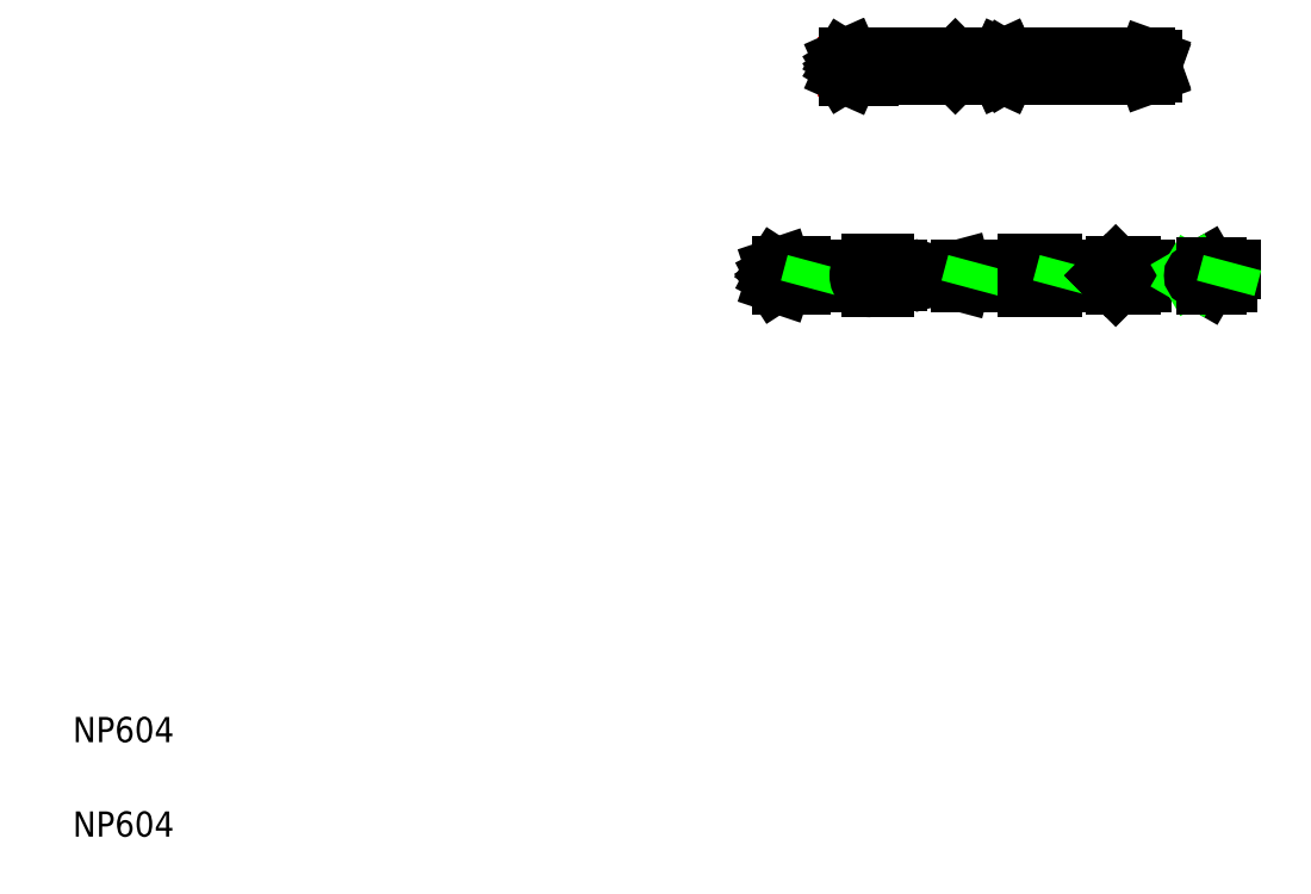
<metadata>
{"format":"dxf","ext":"dxf","renderer":"ezdxf+matplotlib","layout":"modelspace","background":"white","min_lineweight":24,"dpi":150}
</metadata>
<code>
0
SECTION
2
ENTITIES
0
LINE
8
CENTER
10
64.19
20
66.16
30
0
11
92.79
21
66.16
31
0
0
LINE
8
CENTER
10
77.04
20
49.55
30
0
11
73.04
21
49.55
31
0
0
LINE
8
0
10
73.64
20
49.55
30
0
11
75.54
21
50.06
31
0
0
LINE
8
0
10
73.64
20
49.55
30
0
11
75.54
21
49.04
31
0
0
LINE
8
0
10
72.19
20
65.63
30
0
11
78.68
21
65.63
31
0
0
LINE
8
0
10
72.19
20
66.69
30
0
11
78.68
21
66.69
31
0
0
LINE
8
0
10
72.19
20
65.48
30
0
11
78.71
21
65.48
31
0
0
LINE
8
0
10
72.19
20
66.84
30
0
11
78.71
21
66.84
31
0
0
LINE
8
0
10
68.19
20
65.65
30
0
11
75.09
21
65.65
31
0
0
LINE
8
0
10
68.19
20
66.67
30
0
11
75.09
21
66.67
31
0
0
TEXT
8
0
10
5
20
12.5
30
0
40
2
1
NP604
0
TEXT
8
0
10
5
20
5
30
0
40
2
1
NP604
0
LINE
8
CENTER
10
64.29
20
49.55
30
0
11
60.29
21
49.55
31
0
0
LINE
8
0
10
62.79
20
48.8
30
0
11
61.29
21
48.8
31
0
0
LINE
8
0
10
62.79
20
50.3
30
0
11
61.29
21
50.3
31
0
0
LINE
8
0
10
60.79
20
49.55
30
0
11
61.29
21
49.81
31
0
0
LINE
8
0
10
60.79
20
48.97
30
0
11
61.29
21
49.3
31
0
0
LINE
8
0
10
61.29
20
48.8
30
0
11
60.79
21
48.97
31
0
0
LINE
8
0
10
61.29
20
49.3
30
0
11
60.79
21
49.55
31
0
0
LINE
8
0
10
60.79
20
50.14
30
0
11
61.29
21
50.3
31
0
0
LINE
8
0
10
61.29
20
49.81
30
0
11
60.79
21
50.14
31
0
0
LINE
8
CENTER
10
70.86
20
49.55
30
0
11
66.86
21
49.55
31
0
0
LINE
8
0
10
68.41
20
50.5
30
0
11
69.46
21
50.5
31
0
0
LINE
8
0
10
69.46
20
48.6
30
0
11
68.41
21
48.6
31
0
0
LINE
8
0
10
62.79
20
50.3
30
0
11
62.79
21
48.8
31
0
0
LINE
8
0
10
63.65
20
49.04
30
0
11
62.79
21
49.04
31
0
0
LINE
8
0
10
63.93
20
50.06
30
0
11
62.79
21
50.06
31
0
0
LINE
8
0
10
63.52
20
48.54
30
0
11
64.06
21
50.56
31
0
0
ARC
8
0
10
68.41
20
49.55
30
0
40
0.95
50
90
51
270
0
LINE
8
0
10
69.46
20
50.05
30
0
11
70.46
21
50.05
31
0
0
LINE
8
0
10
69.46
20
49.05
30
0
11
70.46
21
49.05
31
0
0
LINE
8
0
10
69.46
20
50.5
30
0
11
69.46
21
48.6
31
0
0
LINE
8
0
10
73.64
20
49.55
30
0
11
73.64
21
49.55
31
0
0
LINE
8
0
10
66.19
20
65.61
30
0
11
66.64
21
65.41
31
0
0
LINE
8
0
10
68.19
20
66.91
30
0
11
68.19
21
65.41
31
0
0
LINE
8
0
10
66.64
20
65.41
30
0
11
68.19
21
65.41
31
0
0
LINE
8
0
10
66.64
20
66.91
30
0
11
68.19
21
66.91
31
0
0
LINE
8
0
10
66.64
20
65.89
30
0
11
66.19
21
65.61
31
0
0
LINE
8
0
10
66.19
20
66.16
30
0
11
66.64
21
65.89
31
0
0
LINE
8
0
10
66.64
20
66.44
30
0
11
66.19
21
66.16
31
0
0
LINE
8
0
10
66.19
20
66.71
30
0
11
66.64
21
66.44
31
0
0
LINE
8
0
10
66.64
20
66.91
30
0
11
66.19
21
66.71
31
0
0
LINE
8
0
10
72.19
20
65.65
30
0
11
72.19
21
65.48
31
0
0
LINE
8
0
10
72.19
20
66.84
30
0
11
72.19
21
66.67
31
0
0
LINE
8
0
10
75.54
20
49.04
30
0
11
76.4
21
49.04
31
0
0
LINE
8
0
10
75.54
20
50.06
30
0
11
76.68
21
50.06
31
0
0
LINE
8
0
10
75.54
20
50.06
30
0
11
75.54
21
49.04
31
0
0
LINE
8
0
10
76.27
20
48.54
30
0
11
76.81
21
50.56
31
0
0
LINE
8
CENTER
10
84.31
20
49.55
30
0
11
80.31
21
49.55
31
0
0
LINE
8
0
10
82.81
20
49.04
30
0
11
83.68
21
49.04
31
0
0
LINE
8
0
10
82.81
20
50.06
30
0
11
83.95
21
50.06
31
0
0
LINE
8
0
10
82.41
20
49.55
30
0
11
80.81
21
50.48
31
0
0
LINE
8
0
10
82.81
20
48.6
30
0
11
80.81
21
48.6
31
0
0
LINE
8
0
10
82.41
20
49.55
30
0
11
80.81
21
48.63
31
0
0
LINE
8
0
10
82.81
20
50.5
30
0
11
80.81
21
50.5
31
0
0
LINE
8
0
10
80.81
20
50.5
30
0
11
80.81
21
48.6
31
0
0
LINE
8
0
10
82.81
20
50.5
30
0
11
82.81
21
48.6
31
0
0
LINE
8
0
10
83.54
20
48.54
30
0
11
84.08
21
50.56
31
0
0
LINE
8
CENTER
10
90.57
20
49.55
30
0
11
86.57
21
49.55
31
0
0
LINE
8
0
10
87.82
20
50.3
30
0
11
89.07
21
50.3
31
0
0
LINE
8
0
10
87.82
20
48.8
30
0
11
89.07
21
48.8
31
0
0
LINE
8
0
10
87.07
20
49.55
30
0
11
87.82
21
50.3
31
0
0
LINE
8
0
10
87.07
20
49.55
30
0
11
87.82
21
48.8
31
0
0
LINE
8
0
10
87.82
20
50.3
30
0
11
87.82
21
48.8
31
0
0
LINE
8
0
10
89.07
20
50.06
30
0
11
90.21
21
50.06
31
0
0
LINE
8
0
10
89.8
20
48.54
30
0
11
90.34
21
50.56
31
0
0
LINE
8
0
10
89.07
20
50.3
30
0
11
89.07
21
48.8
31
0
0
LINE
8
0
10
89.07
20
49.04
30
0
11
89.94
21
49.04
31
0
0
LINE
8
CENTER
10
97.32
20
49.55
30
0
11
93.32
21
49.55
31
0
0
LINE
8
0
10
94.12
20
49.38
30
0
11
95.03
21
48.85
31
0
0
LINE
8
0
10
94.12
20
49.73
30
0
11
95.03
21
50.25
31
0
0
LINE
8
0
10
93.82
20
49.55
30
0
11
93.99
21
49.65
31
0
0
LINE
8
0
10
93.82
20
49.55
30
0
11
93.99
21
49.46
31
0
0
ARC
8
0
10
94.22
20
49.55
30
0
40
0.2
50
120
51
240
0
LINE
8
0
10
95.82
20
49.04
30
0
11
96.68
21
49.04
31
0
0
LINE
8
0
10
95.82
20
50.06
30
0
11
96.96
21
50.06
31
0
0
LINE
8
0
10
95.82
20
50.25
30
0
11
95.82
21
48.85
31
0
0
LINE
8
0
10
95.03
20
50.25
30
0
11
95.03
21
48.85
31
0
0
LINE
8
0
10
95.82
20
48.85
30
0
11
95.03
21
48.85
31
0
0
LINE
8
0
10
95.82
20
50.25
30
0
11
95.03
21
50.25
31
0
0
LINE
8
0
10
96.55
20
48.54
30
0
11
97.09
21
50.56
31
0
0
LINE
8
CENTER
10
89.54
20
65.73
30
0
11
80.39
21
65.73
31
0
0
LINE
8
CENTER
10
89.54
20
66.59
30
0
11
80.39
21
66.59
31
0
0
LINE
8
CENTER
10
80.39
20
65.73
30
0
11
89.54
21
66.59
31
0
0
LINE
8
CENTER
10
89.54
20
65.73
30
0
11
80.39
21
66.59
31
0
0
LINE
8
0
10
79.06
20
65.48
30
0
11
90.18
21
65.48
31
0
0
LINE
8
0
10
79.06
20
66.84
30
0
11
90.18
21
66.84
31
0
0
LINE
8
0
10
90.18
20
65.63
30
0
11
79.1
21
65.63
31
0
0
LINE
8
0
10
90.18
20
66.69
30
0
11
79.1
21
66.69
31
0
0
LINE
8
0
10
80.34
20
66.06
30
0
11
79.59
21
65.96
31
0
0
LINE
8
0
10
79.59
20
66.36
30
0
11
80.34
21
66.26
31
0
0
LINE
8
0
10
75.19
20
65.91
30
0
11
78.89
21
65.91
31
0
0
LINE
8
0
10
75.19
20
66.41
30
0
11
78.89
21
66.41
31
0
0
LINE
8
0
10
75.19
20
65.75
30
0
11
75.09
21
65.65
31
0
0
LINE
8
0
10
75.09
20
66.67
30
0
11
75.19
21
66.57
31
0
0
LINE
8
0
10
75.09
20
66.67
30
0
11
75.09
21
65.65
31
0
0
LINE
8
0
10
75.19
20
66.57
30
0
11
75.19
21
65.75
31
0
0
LINE
8
0
10
78.71
20
65.48
30
0
11
78.89
21
65.56
31
0
0
LINE
8
0
10
78.89
20
65.56
30
0
11
79.06
21
65.48
31
0
0
LINE
8
0
10
79.59
20
65.96
30
0
11
79.39
21
65.91
31
0
0
LINE
8
0
10
79.39
20
66.41
30
0
11
79.59
21
66.36
31
0
0
LINE
8
0
10
79.59
20
66.36
30
0
11
79.59
21
65.96
31
0
0
LINE
8
0
10
79.39
20
65.91
30
0
11
78.99
21
65.68
31
0
0
LINE
8
0
10
79.39
20
66.41
30
0
11
78.99
21
66.64
31
0
0
LINE
8
0
10
79.39
20
66.41
30
0
11
79.39
21
65.91
31
0
0
LINE
8
0
10
78.89
20
66.6
30
0
11
78.89
21
65.73
31
0
0
LINE
8
0
10
78.68
20
65.63
30
0
11
78.89
21
65.73
31
0
0
LINE
8
0
10
78.89
20
65.73
30
0
11
79.1
21
65.63
31
0
0
LINE
8
0
10
78.68
20
66.69
30
0
11
78.89
21
66.6
31
0
0
LINE
8
0
10
78.89
20
66.6
30
0
11
79.1
21
66.69
31
0
0
LINE
8
0
10
78.89
20
66.76
30
0
11
79.06
21
66.84
31
0
0
LINE
8
0
10
78.71
20
66.84
30
0
11
78.89
21
66.76
31
0
0
LINE
8
0
10
80.34
20
66.26
30
0
11
80.34
21
66.06
31
0
0
LINE
8
0
10
90.79
20
65.66
30
0
11
90.38
21
65.52
31
0
0
ARC
8
0
10
90.18
20
66.08
30
0
40
0.6
50
270
51
289.8
0
ARC
8
0
10
90.18
20
66.23
30
0
40
0.6
50
270
51
289.8
0
ARC
8
0
10
90.18
20
66.24
30
0
40
0.6
50
70.2
51
90
0
ARC
8
0
10
90.18
20
66.09
30
0
40
0.6
50
70.2
51
90
0
LINE
8
0
10
90.79
20
65.81
30
0
11
90.38
21
65.67
31
0
0
LINE
8
0
10
90.79
20
66.51
30
0
11
90.38
21
66.66
31
0
0
LINE
8
0
10
90.79
20
66.66
30
0
11
90.38
21
66.81
31
0
0
LINE
8
0
10
90.79
20
66.41
30
0
11
90.79
21
66.41
31
0
0
LINE
8
0
10
90.79
20
66.16
30
0
11
90.79
21
66.16
31
0
0
LINE
8
0
10
90.79
20
66.66
30
0
11
90.79
21
65.66
31
0
0
ENDSEC
0
EOF

</code>
